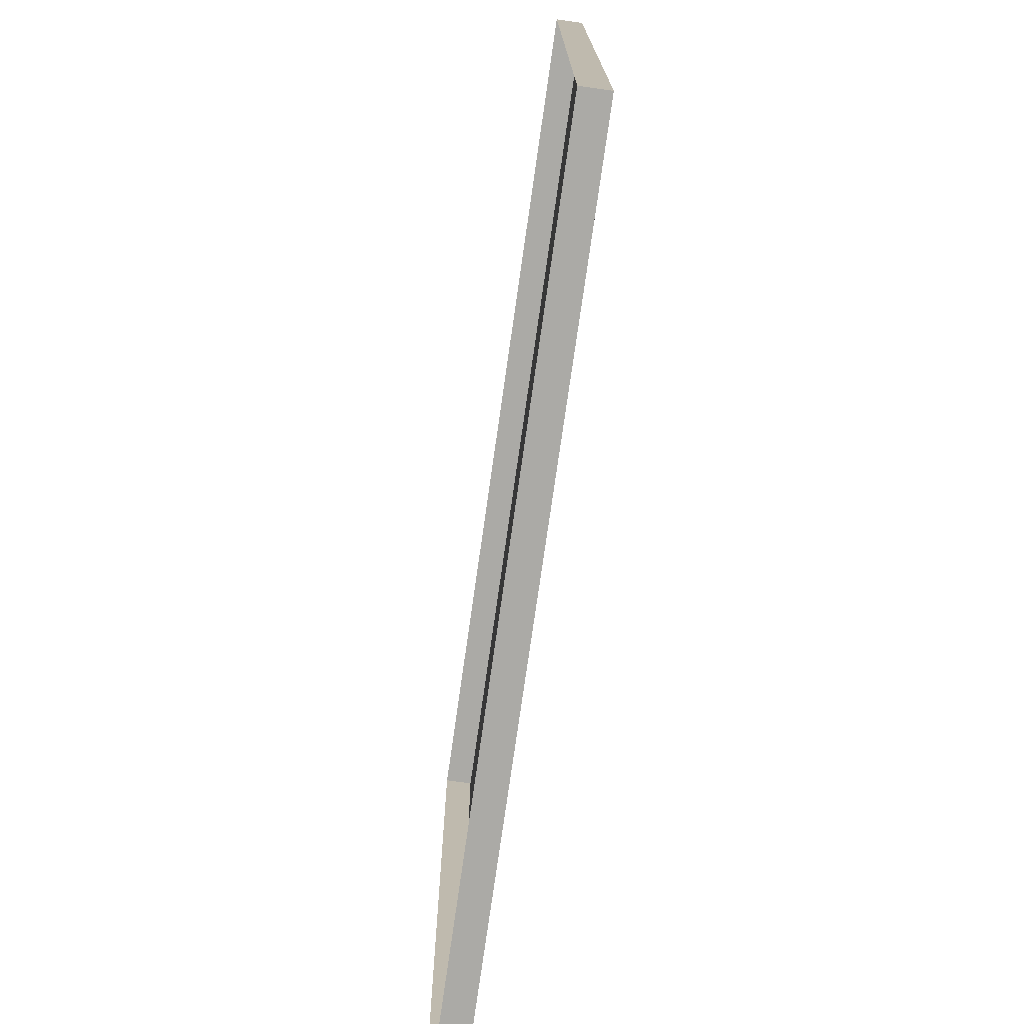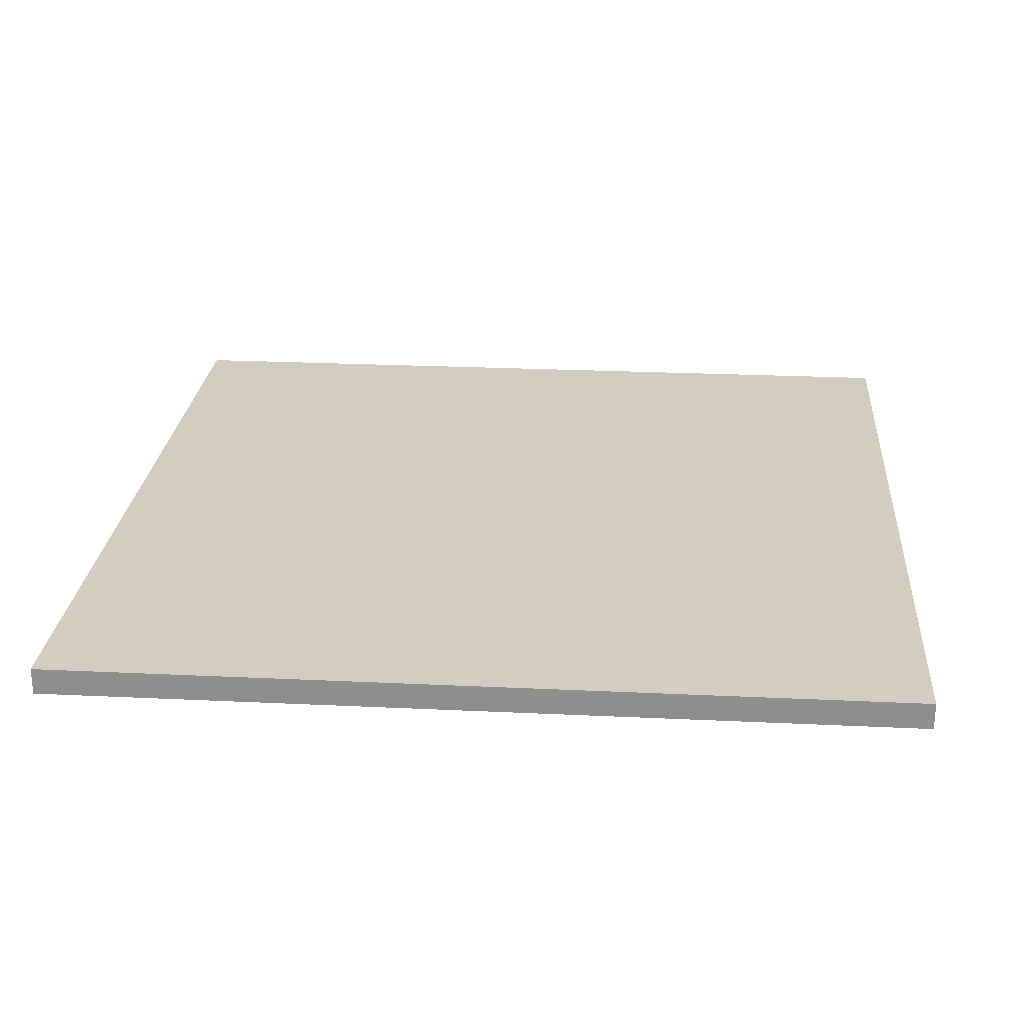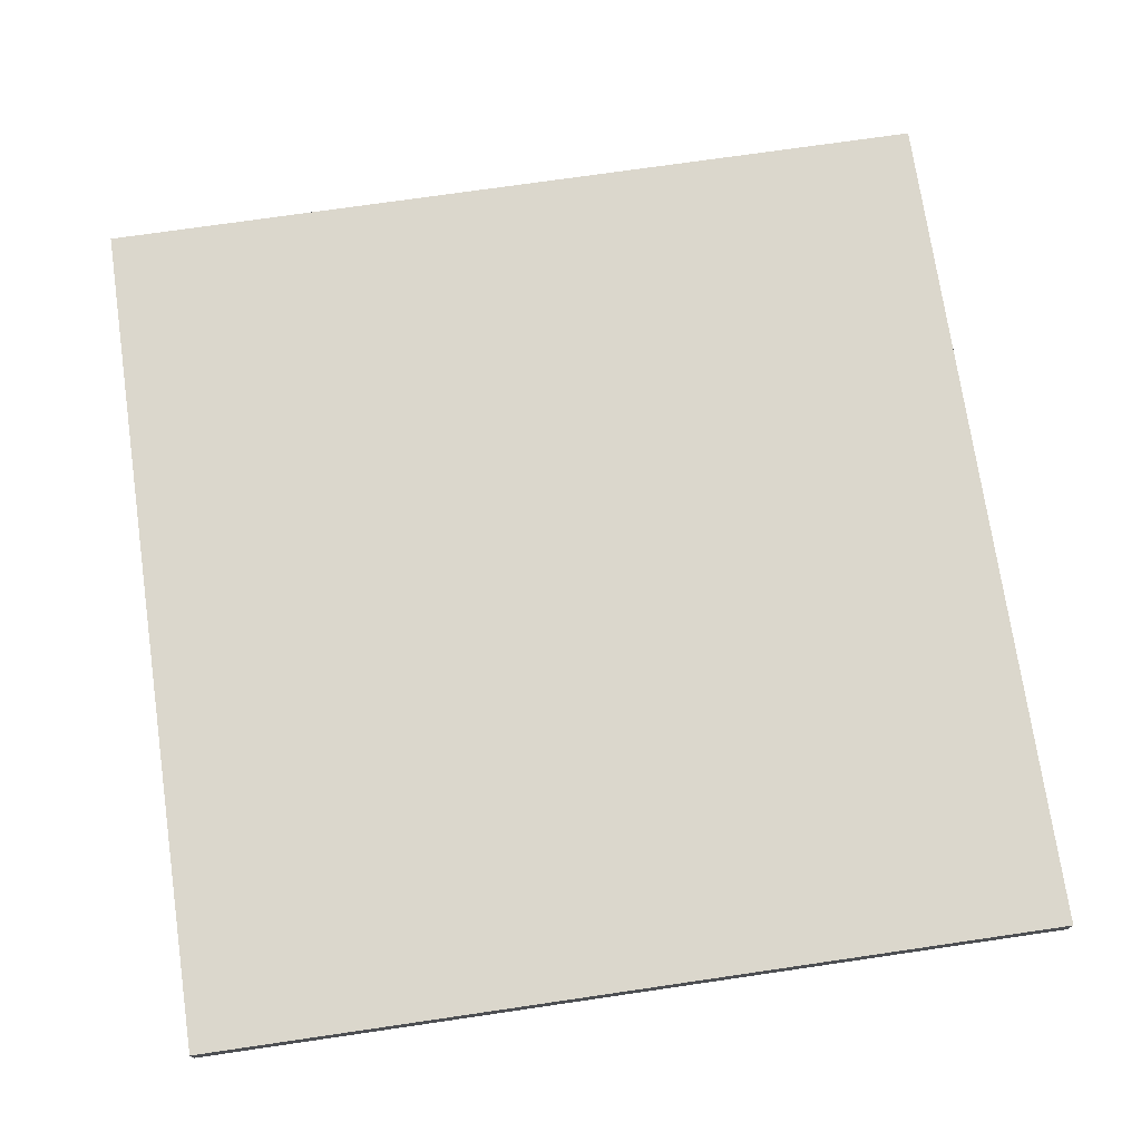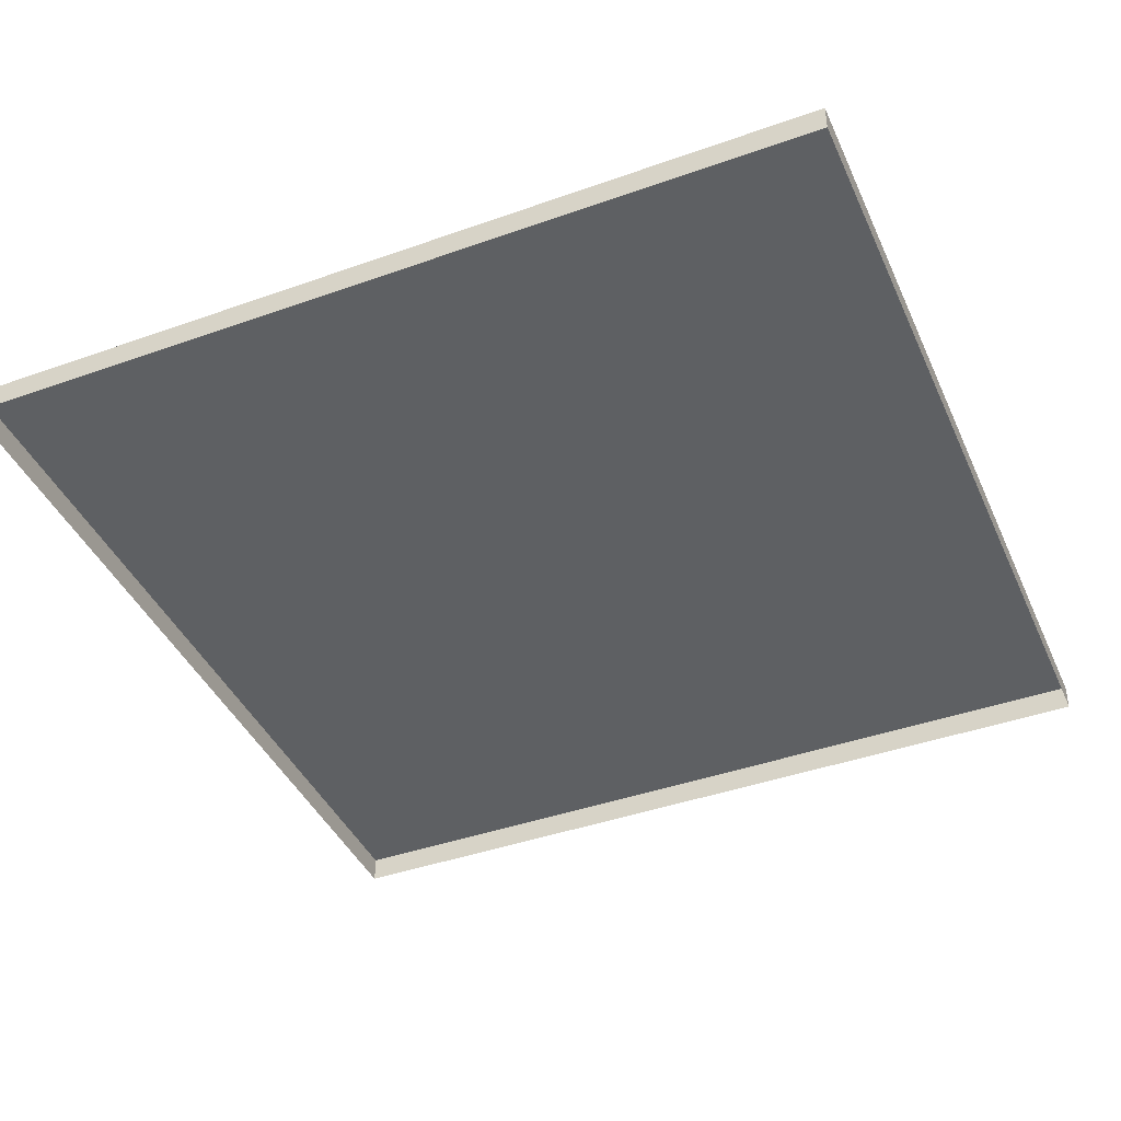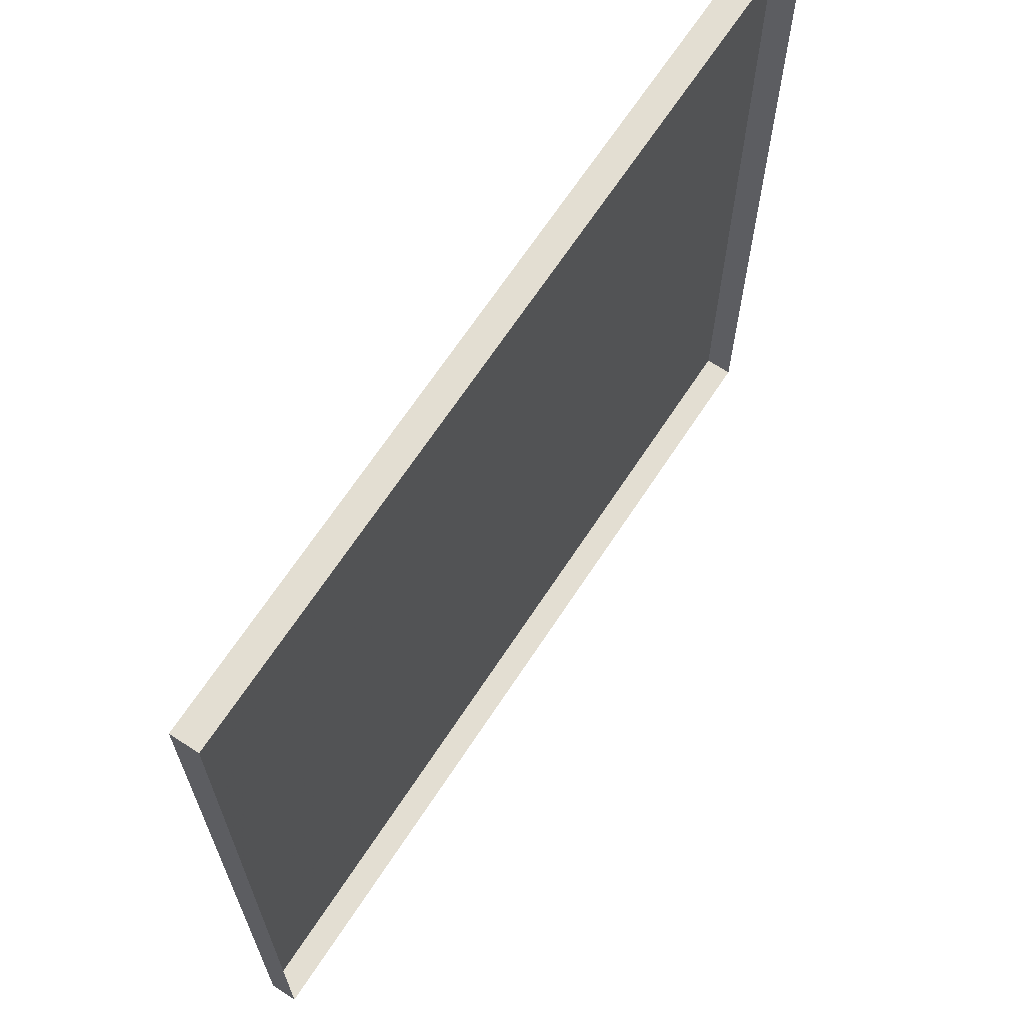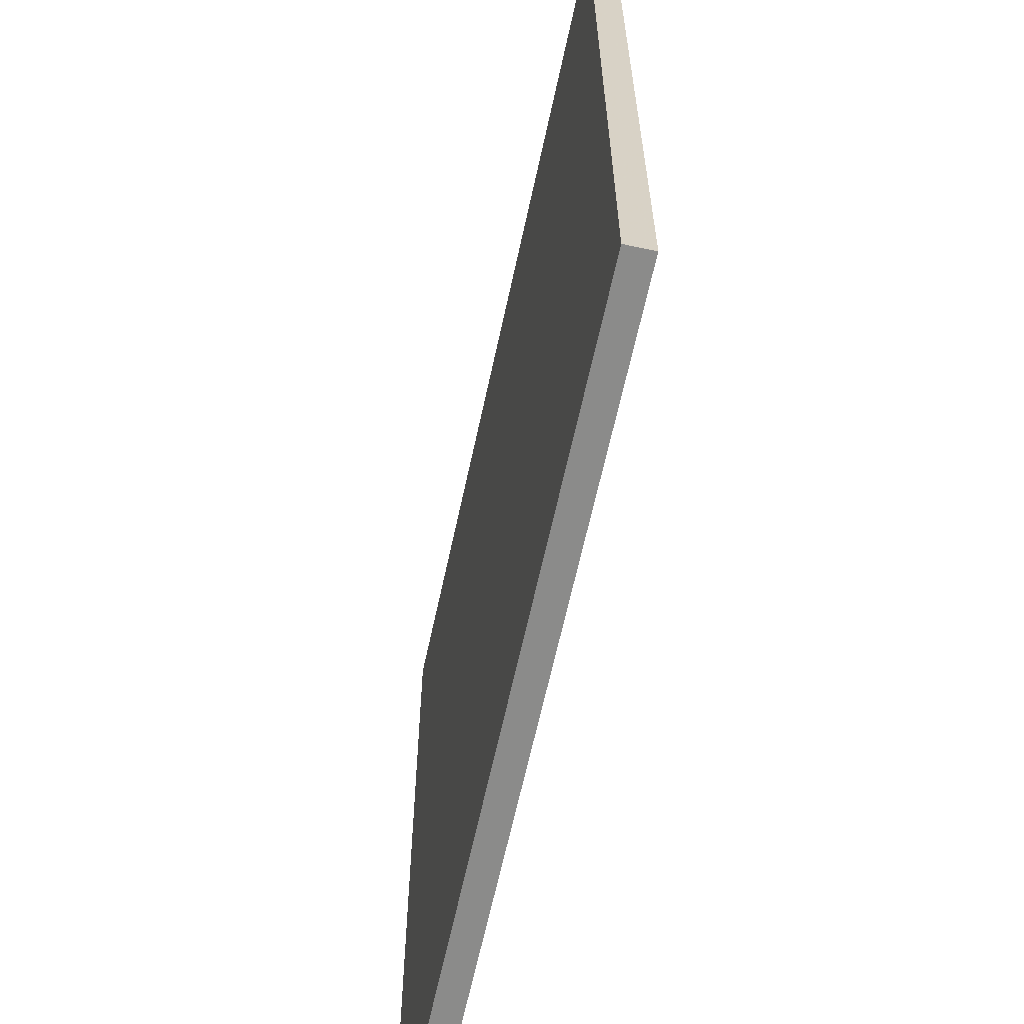
<metadata>
{"format":"obj","ext":"obj","renderer":"f3d","projection":"perspective","resolution":1024,"background":"white","views":[{"elev":-75.8,"azim":-98.1,"up":"+Y"},{"elev":24.4,"azim":-85.5,"up":"+Z"},{"elev":73.2,"azim":171.7,"up":"+Z"},{"elev":-42.1,"azim":23.1,"up":"+Z"},{"elev":67.4,"azim":123.3,"up":"+Y"},{"elev":-63.7,"azim":77.9,"up":"+Y"}]}
</metadata>
<code>
v 2604 -380 -6536
v 2604 -380 -6534
v 2540 -380 -6534
v 2540 -380 -6536
v 2604 -380 -6536
v 2540 -380 -6534
v 2540 -316 -6534
v 2540 -380 -6534
v 2604 -380 -6534
v 2604 -316 -6534
v 2540 -316 -6534
v 2604 -380 -6534
v 2604 -316 -6534
v 2604 -380 -6534
v 2604 -380 -6536
v 2604 -316 -6536
v 2604 -316 -6534
v 2604 -380 -6536
v 2540 -316 -6536
v 2540 -380 -6536
v 2540 -380 -6534
v 2540 -316 -6534
v 2540 -316 -6536
v 2540 -380 -6534
v 2540 -316 -6536
v 2540 -316 -6534
v 2604 -316 -6534
v 2604 -316 -6536
v 2540 -316 -6536
v 2604 -316 -6534
f 1 2 3
f 4 5 6
f 7 8 9
f 10 11 12
f 13 14 15
f 16 17 18
f 19 20 21
f 22 23 24
f 25 26 27
f 28 29 30

</code>
